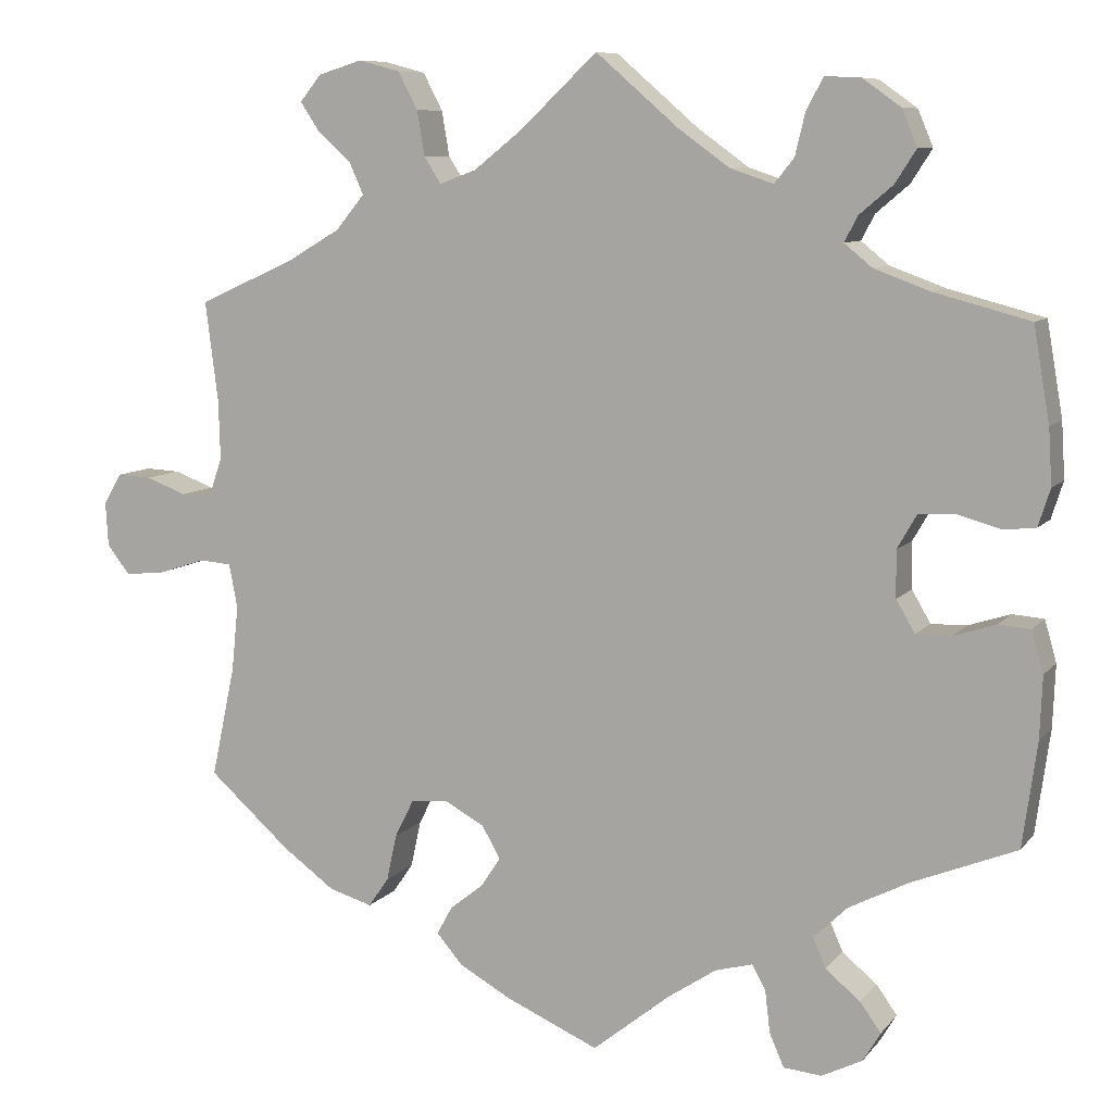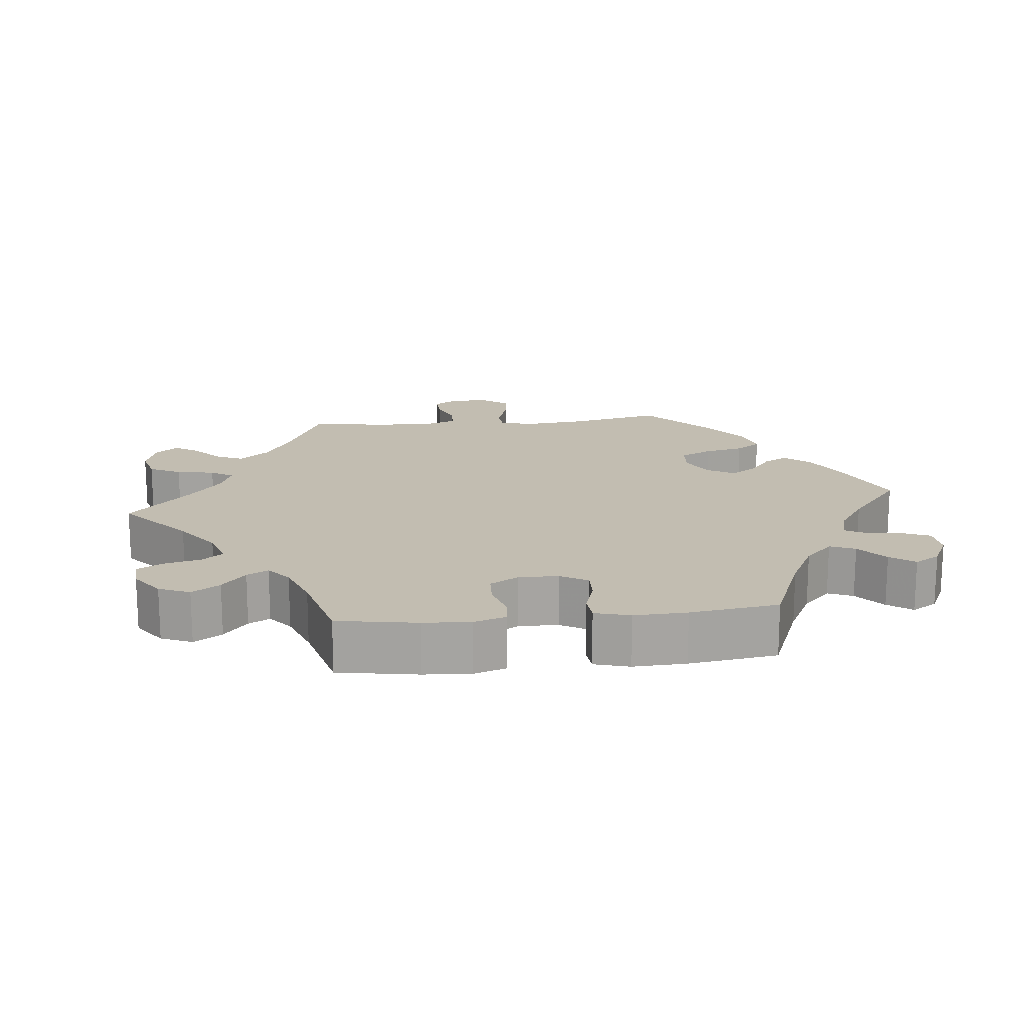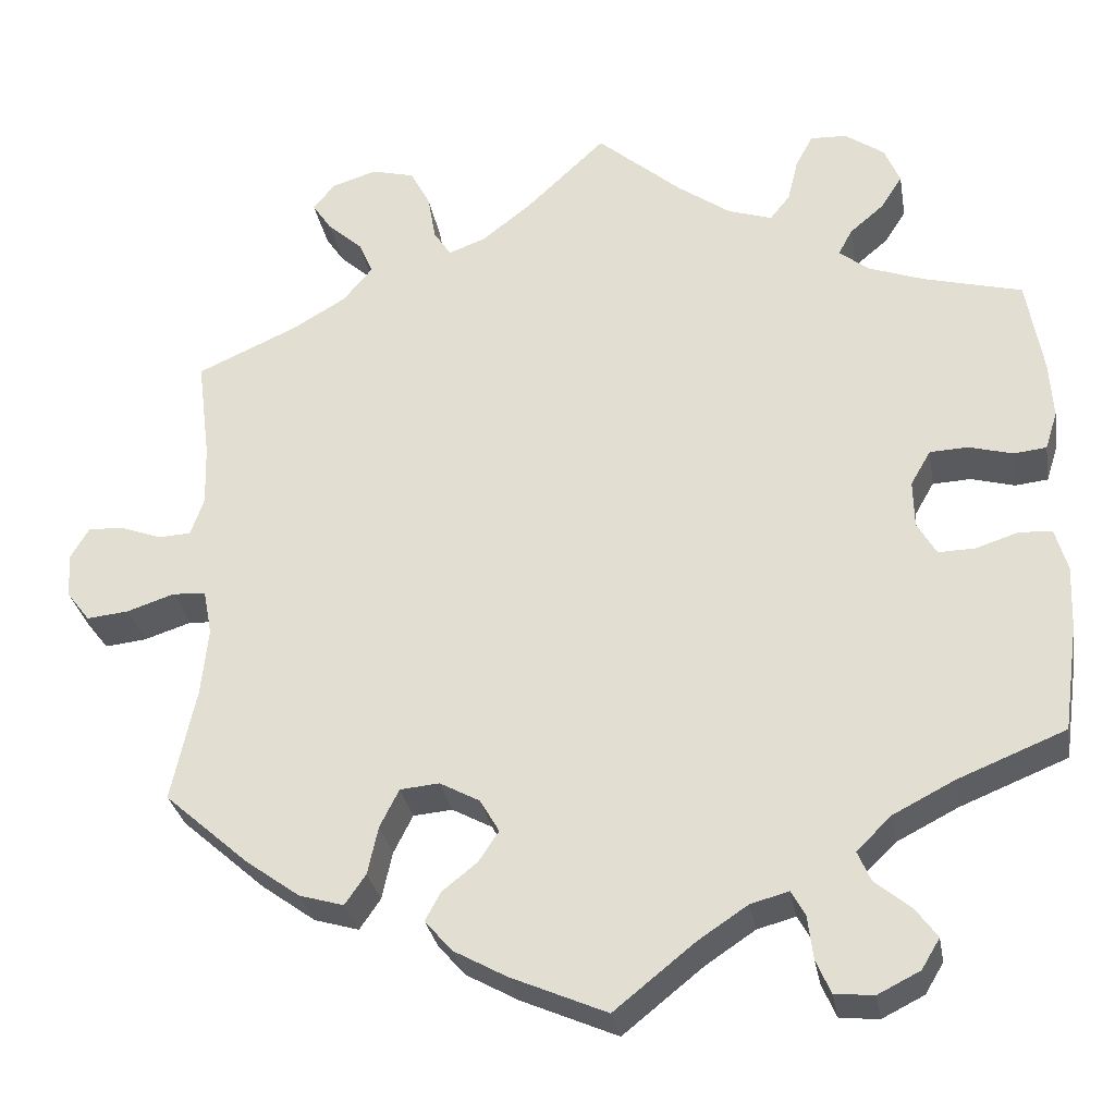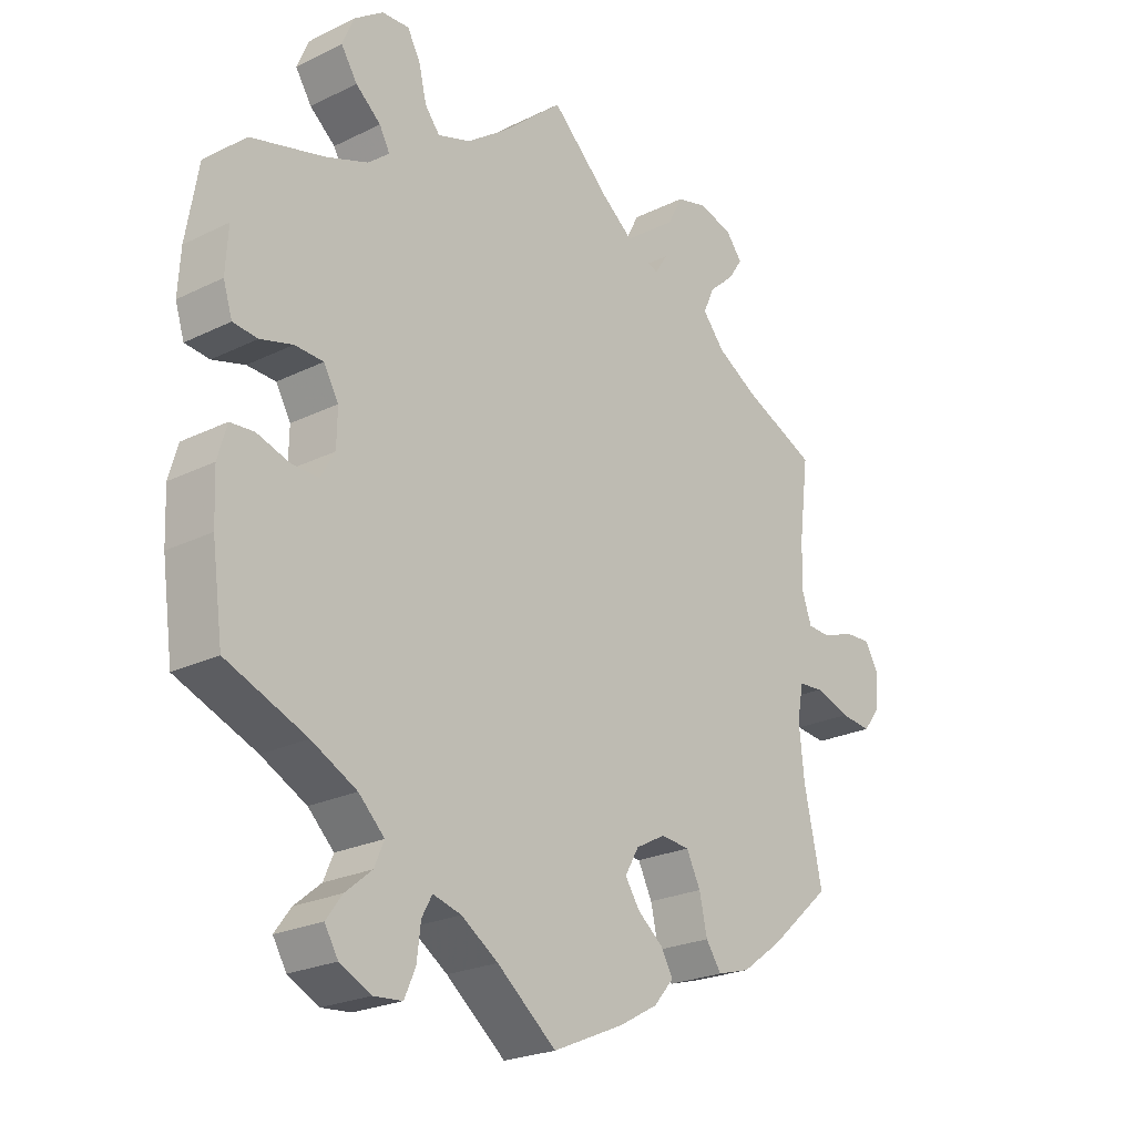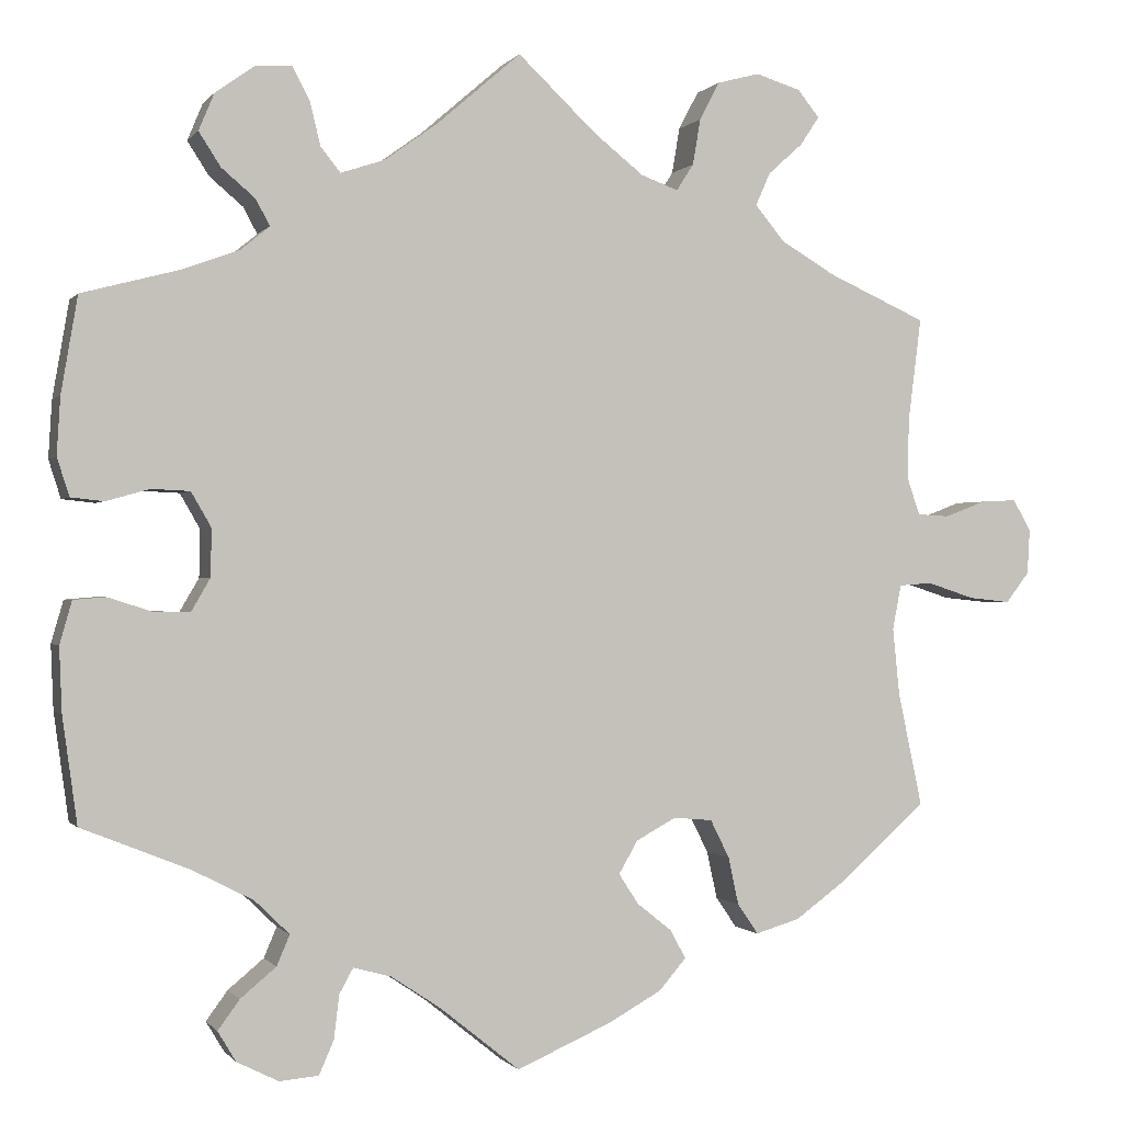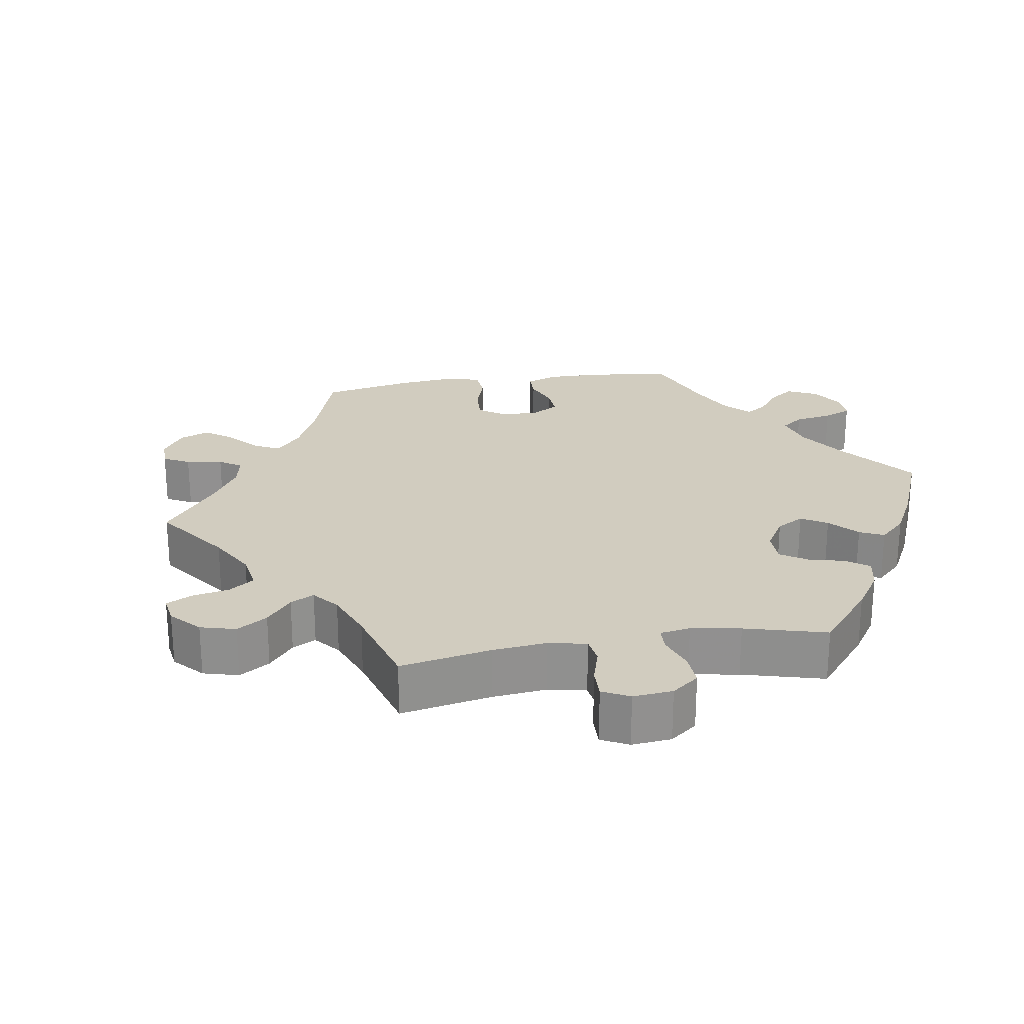
<metadata>
{"format":"obj","ext":"obj","renderer":"f3d","projection":"perspective","resolution":1024,"background":"white","views":[{"elev":8.6,"azim":21.7,"up":"+Z"},{"elev":16.9,"azim":83.9,"up":"+Y"},{"elev":-30.3,"azim":9.8,"up":"+Z"},{"elev":-23.5,"azim":129.6,"up":"+Z"},{"elev":-0.4,"azim":162.1,"up":"+Z"},{"elev":24.2,"azim":20.7,"up":"+Y"}]}
</metadata>
<code>
v -0.473 0.07 -0.158
v -0.465 0.07 -0.08
v -0.475 0.07 -0.028
v -0.513 0.07 -0.025
v -0.568 0.07 -0.043
v -0.616 0.07 -0.048
v -0.643 0.07 -0.013
v -0.646 0.07 0.039
v -0.625 0.07 0.075
v -0.584 0.07 0.073
v -0.536 0.07 0.055
v -0.499 0.07 0.057
v -0.484 0.07 0.101
v -0.486 0.07 0.171
v -0.501 0.07 0.289
v -0.387 0.07 0.34
v -0.324 0.07 0.377
v -0.29 0.07 0.418
v -0.307 0.07 0.456
v -0.347 0.07 0.492
v -0.369 0.07 0.525
v -0.344 0.07 0.556
v -0.292 0.07 0.572
v -0.243 0.07 0.559
v -0.22 0.07 0.515
v -0.211 0.07 0.462
v -0.191 0.07 0.431
v -0.148 0.07 0.447
v -0.091 0.07 0.492
v 0 0.07 0.578
v 0.097 0.07 0.494
v 0.158 0.07 0.45
v 0.209 0.07 0.433
v 0.232 0.07 0.462
v 0.244 0.07 0.512
v 0.264 0.07 0.549
v 0.306 0.07 0.547
v 0.351 0.07 0.515
v 0.369 0.07 0.472
v 0.344 0.07 0.433
v 0.305 0.07 0.4
v 0.289 0.07 0.37
v 0.322 0.07 0.343
v 0.387 0.07 0.319
v 0.5 0.07 0.289
v 0.519 0.07 0.178
v 0.523 0.07 0.112
v 0.509 0.07 0.068
v 0.471 0.07 0.064
v 0.421 0.07 0.078
v 0.377 0.07 0.076
v 0.354 0.07 0.036
v 0.355 0.07 -0.019
v 0.377 0.07 -0.057
v 0.419 0.07 -0.056
v 0.469 0.07 -0.04
v 0.506 0.07 -0.043
v 0.52 0.07 -0.092
v 0.517 0.07 -0.166
v 0.5 0.07 -0.289
v 0.376 0.07 -0.339
v 0.306 0.07 -0.375
v 0.266 0.07 -0.414
v 0.281 0.07 -0.449
v 0.322 0.07 -0.483
v 0.347 0.07 -0.517
v 0.326 0.07 -0.552
v 0.278 0.07 -0.576
v 0.233 0.07 -0.572
v 0.216 0.07 -0.533
v 0.21 0.07 -0.483
v 0.194 0.07 -0.454
v 0.15 0.07 -0.466
v 0.093 0.07 -0.504
v 0.001 0.07 -0.578
v -0.109 0.07 -0.53
v -0.17 0.07 -0.496
v -0.201 0.07 -0.46
v -0.183 0.07 -0.427
v -0.143 0.07 -0.395
v -0.12 0.07 -0.36
v -0.142 0.07 -0.322
v -0.188 0.07 -0.297
v -0.233 0.07 -0.301
v -0.255 0.07 -0.345
v -0.267 0.07 -0.4
v -0.291 0.07 -0.435
v -0.342 0.07 -0.42
v -0.404 0.07 -0.375
v -0.501 0.07 -0.289
v -0.473 0 -0.158
v -0.465 0 -0.08
v -0.475 0 -0.028
v -0.513 0 -0.025
v -0.568 0 -0.043
v -0.616 0 -0.048
v -0.643 0 -0.013
v -0.646 0 0.039
v -0.625 0 0.075
v -0.584 0 0.073
v -0.536 0 0.055
v -0.499 0 0.057
v -0.484 0 0.101
v -0.486 0 0.171
v -0.501 0 0.289
v -0.387 0 0.34
v -0.324 0 0.377
v -0.29 0 0.418
v -0.307 0 0.456
v -0.347 0 0.492
v -0.369 0 0.525
v -0.344 0 0.556
v -0.292 0 0.572
v -0.243 0 0.559
v -0.22 0 0.515
v -0.211 0 0.462
v -0.191 0 0.431
v -0.148 0 0.447
v -0.091 0 0.492
v 0 0 0.578
v 0.097 0 0.494
v 0.158 0 0.45
v 0.209 0 0.433
v 0.232 0 0.462
v 0.244 0 0.512
v 0.264 0 0.549
v 0.306 0 0.547
v 0.351 0 0.515
v 0.369 0 0.472
v 0.344 0 0.433
v 0.305 0 0.4
v 0.289 0 0.37
v 0.322 0 0.343
v 0.387 0 0.319
v 0.5 0 0.289
v 0.519 0 0.178
v 0.523 0 0.112
v 0.509 0 0.068
v 0.471 0 0.064
v 0.421 0 0.078
v 0.377 0 0.076
v 0.354 0 0.036
v 0.355 0 -0.019
v 0.377 0 -0.057
v 0.419 0 -0.056
v 0.469 0 -0.04
v 0.506 0 -0.043
v 0.52 0 -0.092
v 0.517 0 -0.166
v 0.5 0 -0.289
v 0.376 0 -0.339
v 0.306 0 -0.375
v 0.266 0 -0.414
v 0.281 0 -0.449
v 0.322 0 -0.483
v 0.347 0 -0.517
v 0.326 0 -0.552
v 0.278 0 -0.576
v 0.233 0 -0.572
v 0.216 0 -0.533
v 0.21 0 -0.483
v 0.194 0 -0.454
v 0.15 0 -0.466
v 0.093 0 -0.504
v 0.001 0 -0.578
v -0.109 0 -0.53
v -0.17 0 -0.496
v -0.201 0 -0.46
v -0.183 0 -0.427
v -0.143 0 -0.395
v -0.12 0 -0.36
v -0.142 0 -0.322
v -0.188 0 -0.297
v -0.233 0 -0.301
v -0.255 0 -0.345
v -0.267 0 -0.4
v -0.291 0 -0.435
v -0.342 0 -0.42
v -0.404 0 -0.375
v -0.501 0 -0.289
f 89 90 1
f 88 89 1 2
f 85 86 87 88
f 84 85 88 2
f 83 84 2 3
f 82 83 3
f 77 78 79 80
f 77 80 81
f 74 75 76 77
f 73 74 77 81
f 72 73 81 82
f 68 69 70 71
f 68 71 72
f 67 68 72
f 64 65 66 67
f 64 67 72
f 63 64 72 82
f 58 59 60 61
f 58 61 62
f 55 56 57 58
f 54 55 58 62
f 53 54 62 63
f 47 48 49 50
f 47 50 51
f 44 45 46 47
f 43 44 47 51
f 42 43 51 52
f 38 39 40 41
f 38 41 42
f 37 38 42
f 34 35 36 37
f 33 34 37 42
f 32 33 42 52
f 29 30 31
f 28 29 31 32
f 27 28 32 52
f 23 24 25 26
f 23 26 27
f 22 23 27
f 19 20 21 22
f 18 19 22 27
f 17 18 27 52
f 14 15 16
f 13 14 16 17
f 12 13 17 52
f 8 9 10 11
f 4 5 6 7
f 3 4 7 8
f 53 63 82 3
f 11 12 52 53
f 3 8 11 53
f 91 180 179
f 92 91 179 178
f 178 177 176 175
f 92 178 175 174
f 93 92 174 173
f 93 173 172
f 170 169 168 167
f 171 170 167
f 167 166 165 164
f 171 167 164 163
f 172 171 163 162
f 161 160 159 158
f 162 161 158
f 162 158 157
f 157 156 155 154
f 162 157 154
f 172 162 154 153
f 151 150 149 148
f 152 151 148
f 148 147 146 145
f 152 148 145 144
f 153 152 144 143
f 140 139 138 137
f 141 140 137
f 137 136 135 134
f 141 137 134 133
f 142 141 133 132
f 131 130 129 128
f 132 131 128
f 132 128 127
f 127 126 125 124
f 132 127 124 123
f 142 132 123 122
f 121 120 119
f 122 121 119 118
f 142 122 118 117
f 116 115 114 113
f 117 116 113
f 117 113 112
f 112 111 110 109
f 117 112 109 108
f 142 117 108 107
f 106 105 104
f 107 106 104 103
f 142 107 103 102
f 101 100 99 98
f 97 96 95 94
f 98 97 94 93
f 93 172 153 143
f 143 142 102 101
f 143 101 98 93
f 1 91 92 2
f 2 92 93 3
f 3 93 94 4
f 4 94 95 5
f 5 95 96 6
f 6 96 97 7
f 7 97 98 8
f 8 98 99 9
f 9 99 100 10
f 10 100 101 11
f 11 101 102 12
f 12 102 103 13
f 13 103 104 14
f 14 104 105 15
f 15 105 106 16
f 16 106 107 17
f 17 107 108 18
f 18 108 109 19
f 19 109 110 20
f 20 110 111 21
f 21 111 112 22
f 22 112 113 23
f 23 113 114 24
f 24 114 115 25
f 25 115 116 26
f 26 116 117 27
f 27 117 118 28
f 28 118 119 29
f 29 119 120 30
f 30 120 121 31
f 31 121 122 32
f 32 122 123 33
f 33 123 124 34
f 34 124 125 35
f 35 125 126 36
f 36 126 127 37
f 37 127 128 38
f 38 128 129 39
f 39 129 130 40
f 40 130 131 41
f 41 131 132 42
f 42 132 133 43
f 43 133 134 44
f 44 134 135 45
f 45 135 136 46
f 46 136 137 47
f 47 137 138 48
f 48 138 139 49
f 49 139 140 50
f 50 140 141 51
f 51 141 142 52
f 52 142 143 53
f 53 143 144 54
f 54 144 145 55
f 55 145 146 56
f 56 146 147 57
f 57 147 148 58
f 58 148 149 59
f 59 149 150 60
f 60 150 151 61
f 61 151 152 62
f 62 152 153 63
f 63 153 154 64
f 64 154 155 65
f 65 155 156 66
f 66 156 157 67
f 67 157 158 68
f 68 158 159 69
f 69 159 160 70
f 70 160 161 71
f 71 161 162 72
f 72 162 163 73
f 73 163 164 74
f 74 164 165 75
f 75 165 166 76
f 76 166 167 77
f 77 167 168 78
f 78 168 169 79
f 79 169 170 80
f 80 170 171 81
f 81 171 172 82
f 82 172 173 83
f 83 173 174 84
f 84 174 175 85
f 85 175 176 86
f 86 176 177 87
f 87 177 178 88
f 88 178 179 89
f 89 179 180 90
f 90 180 91 1

</code>
